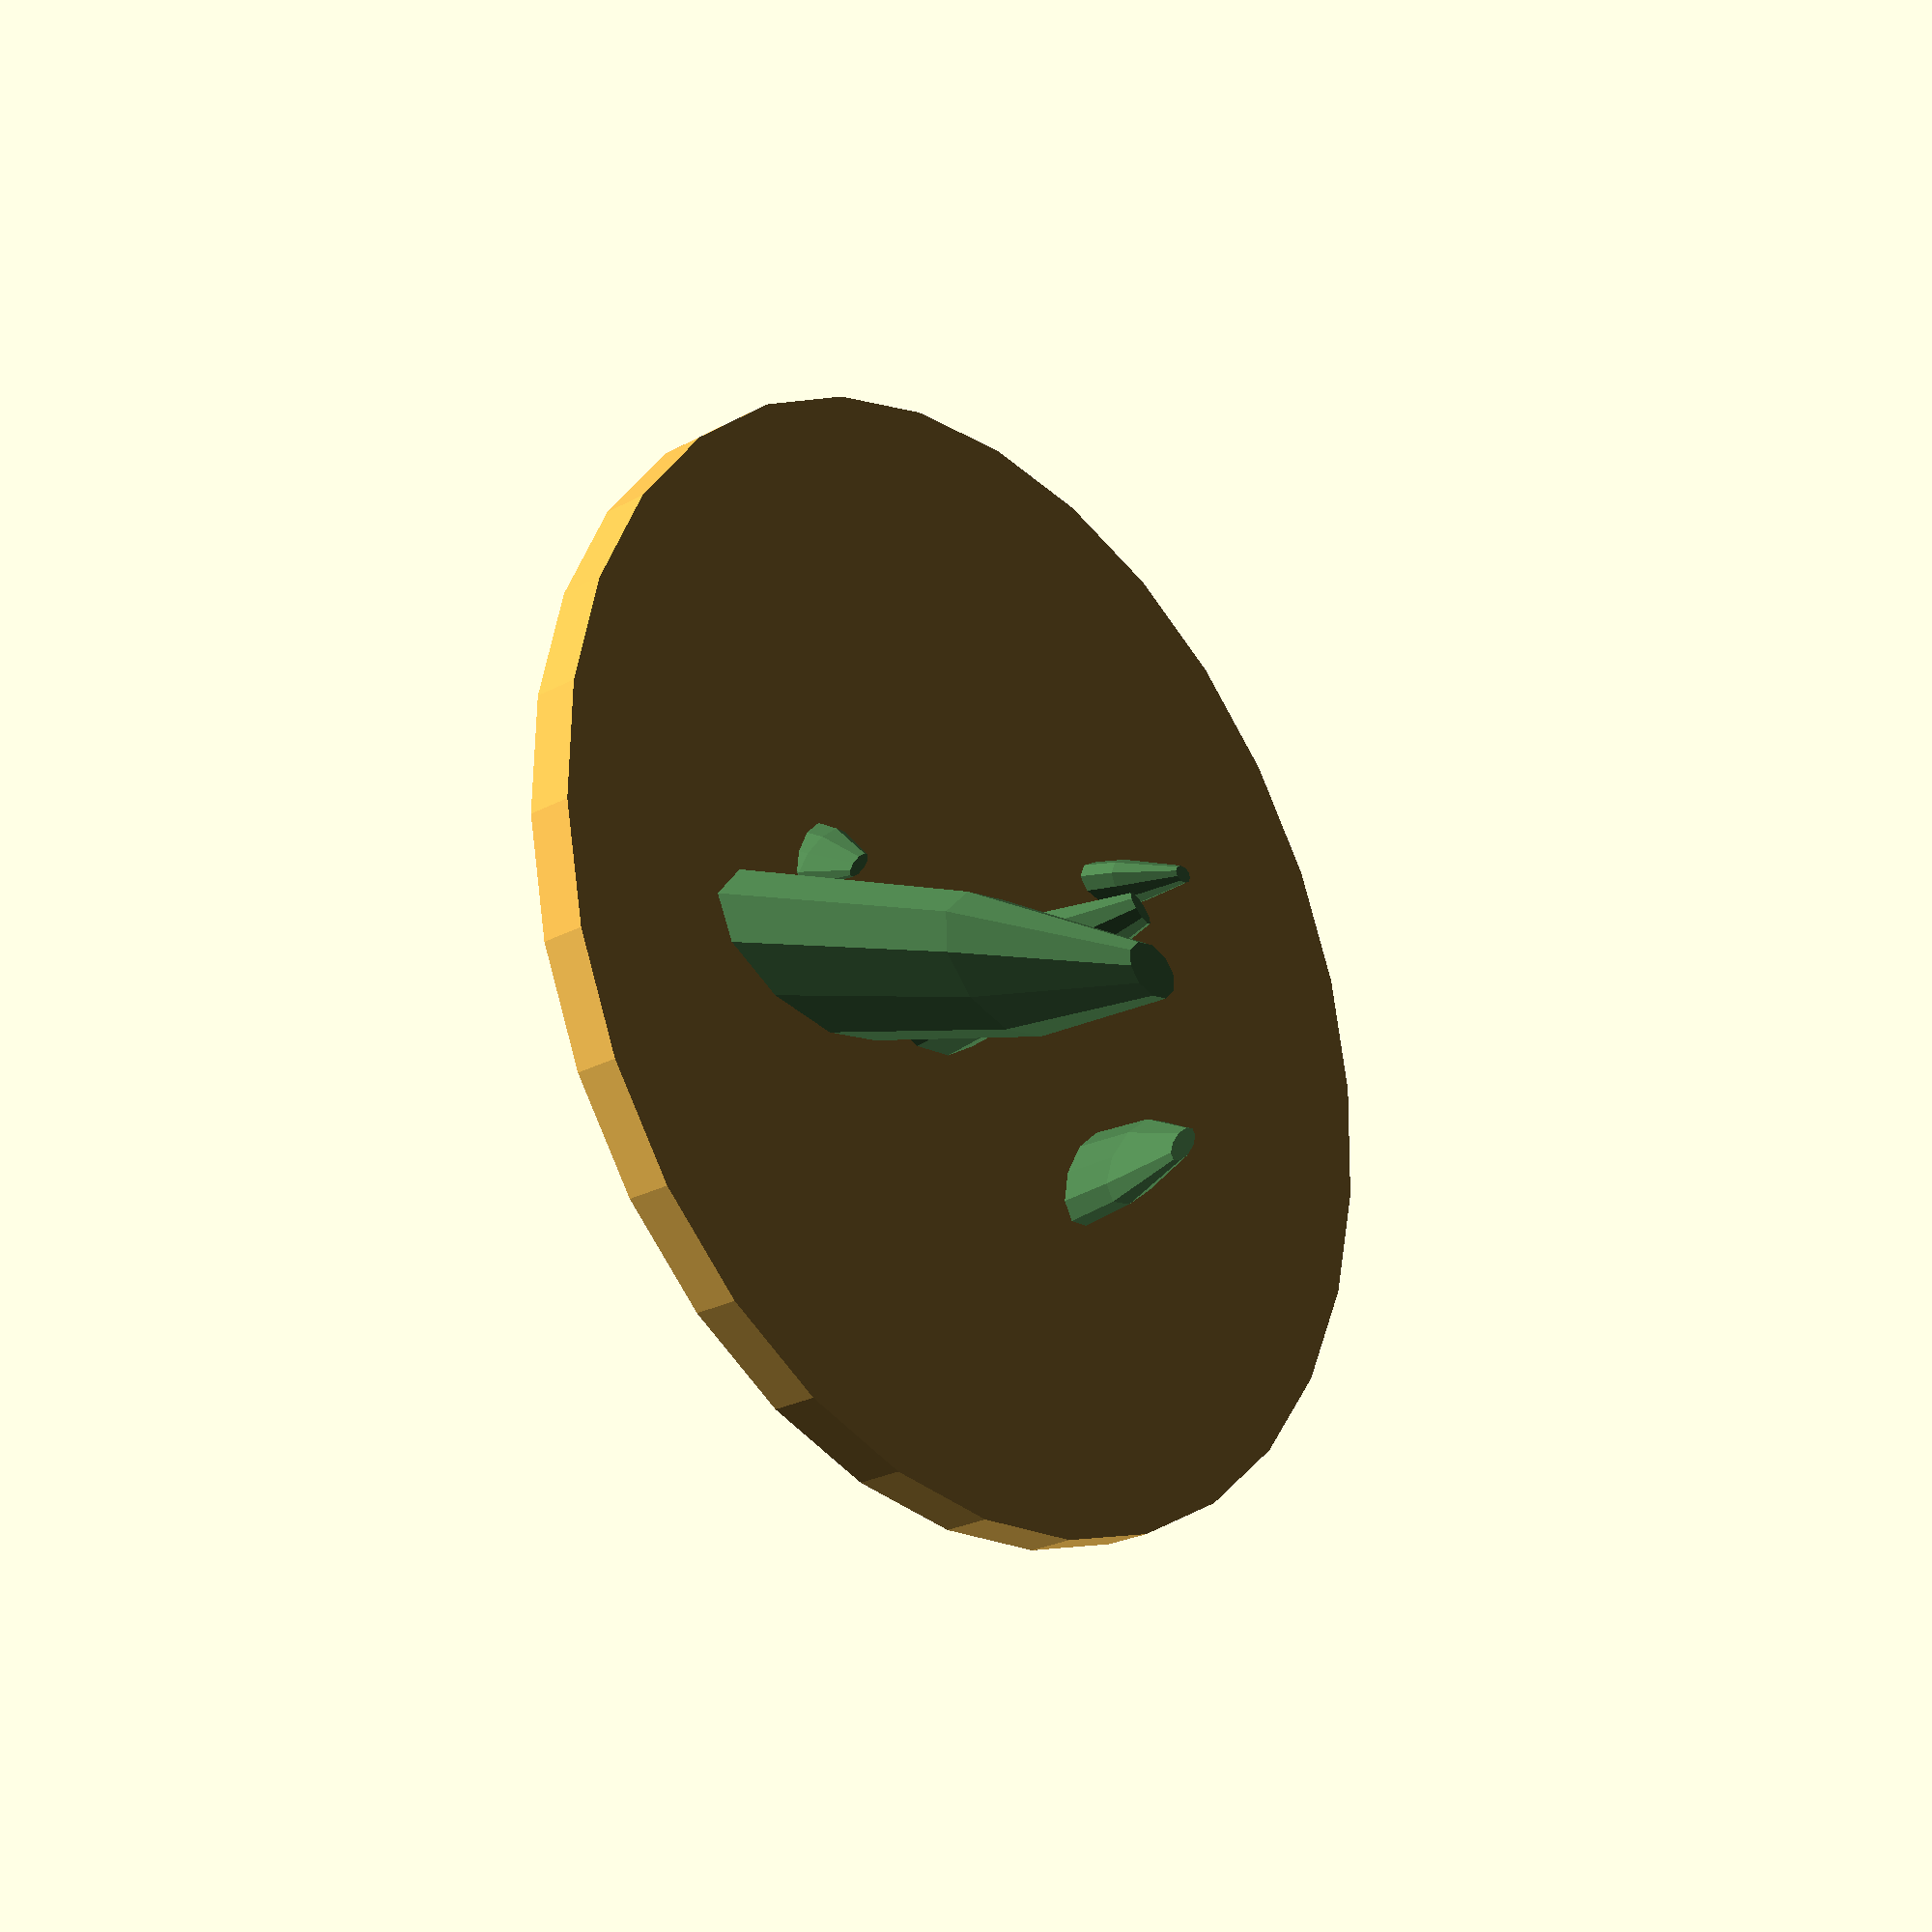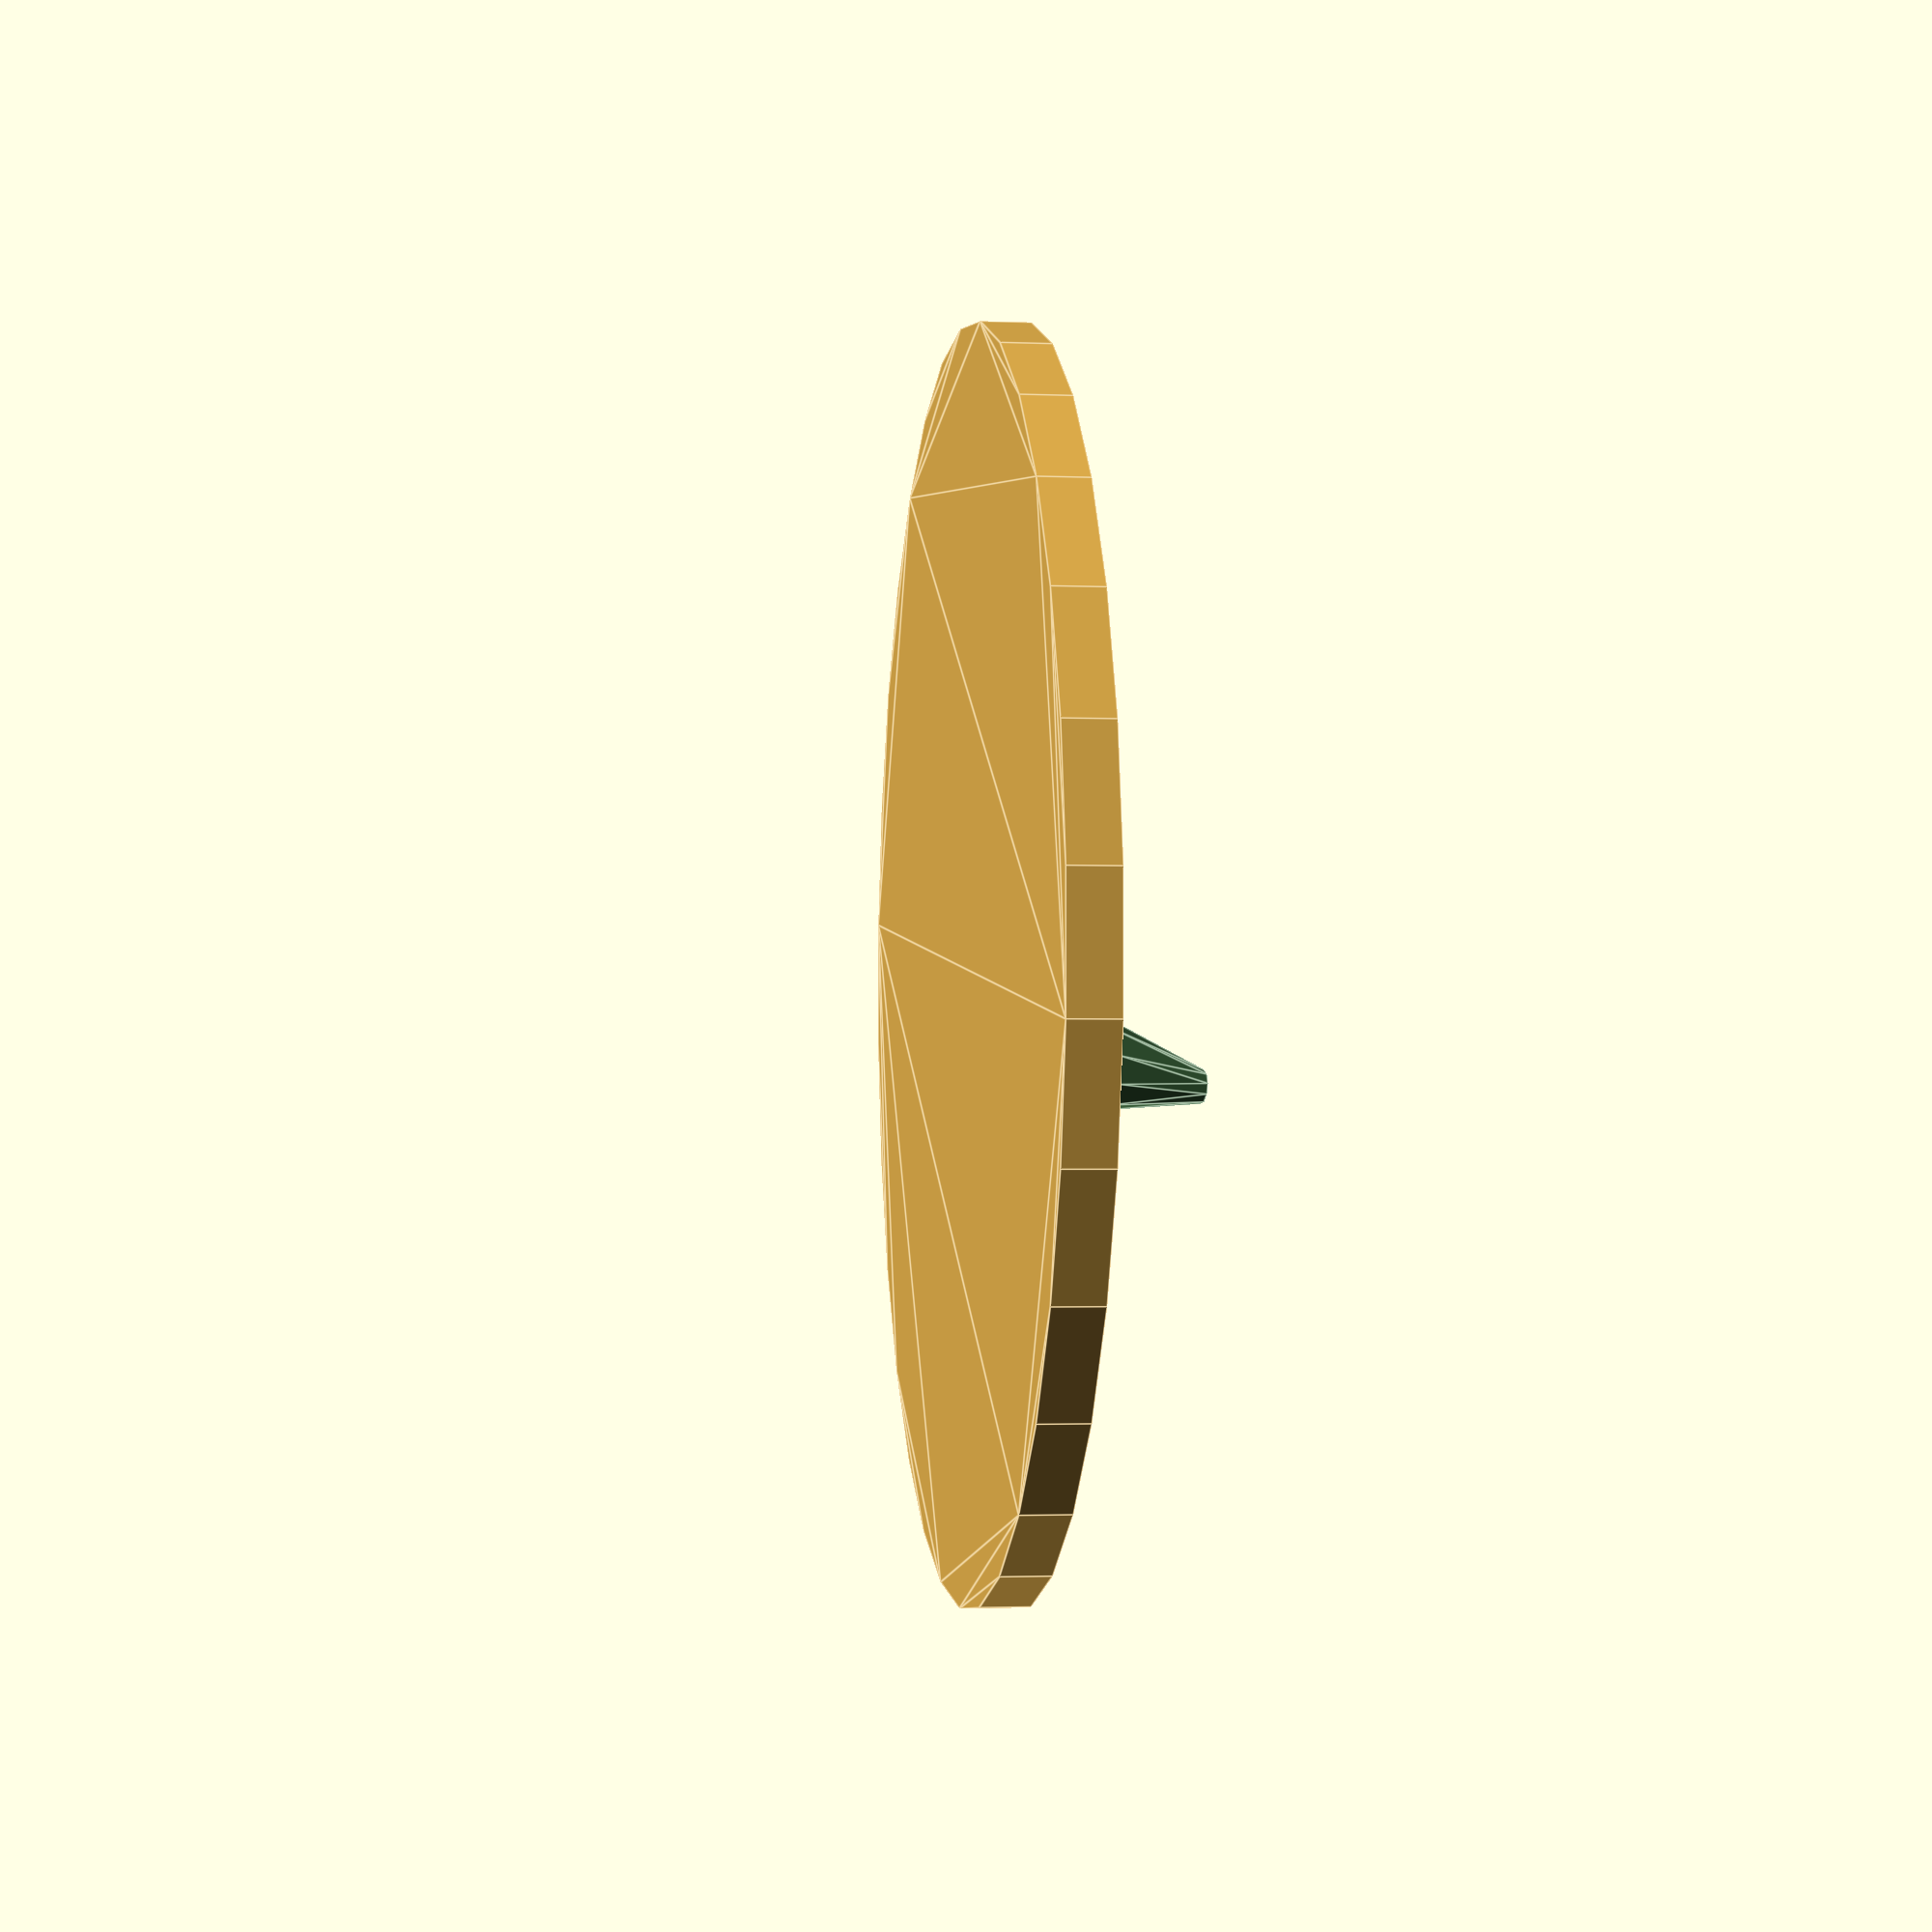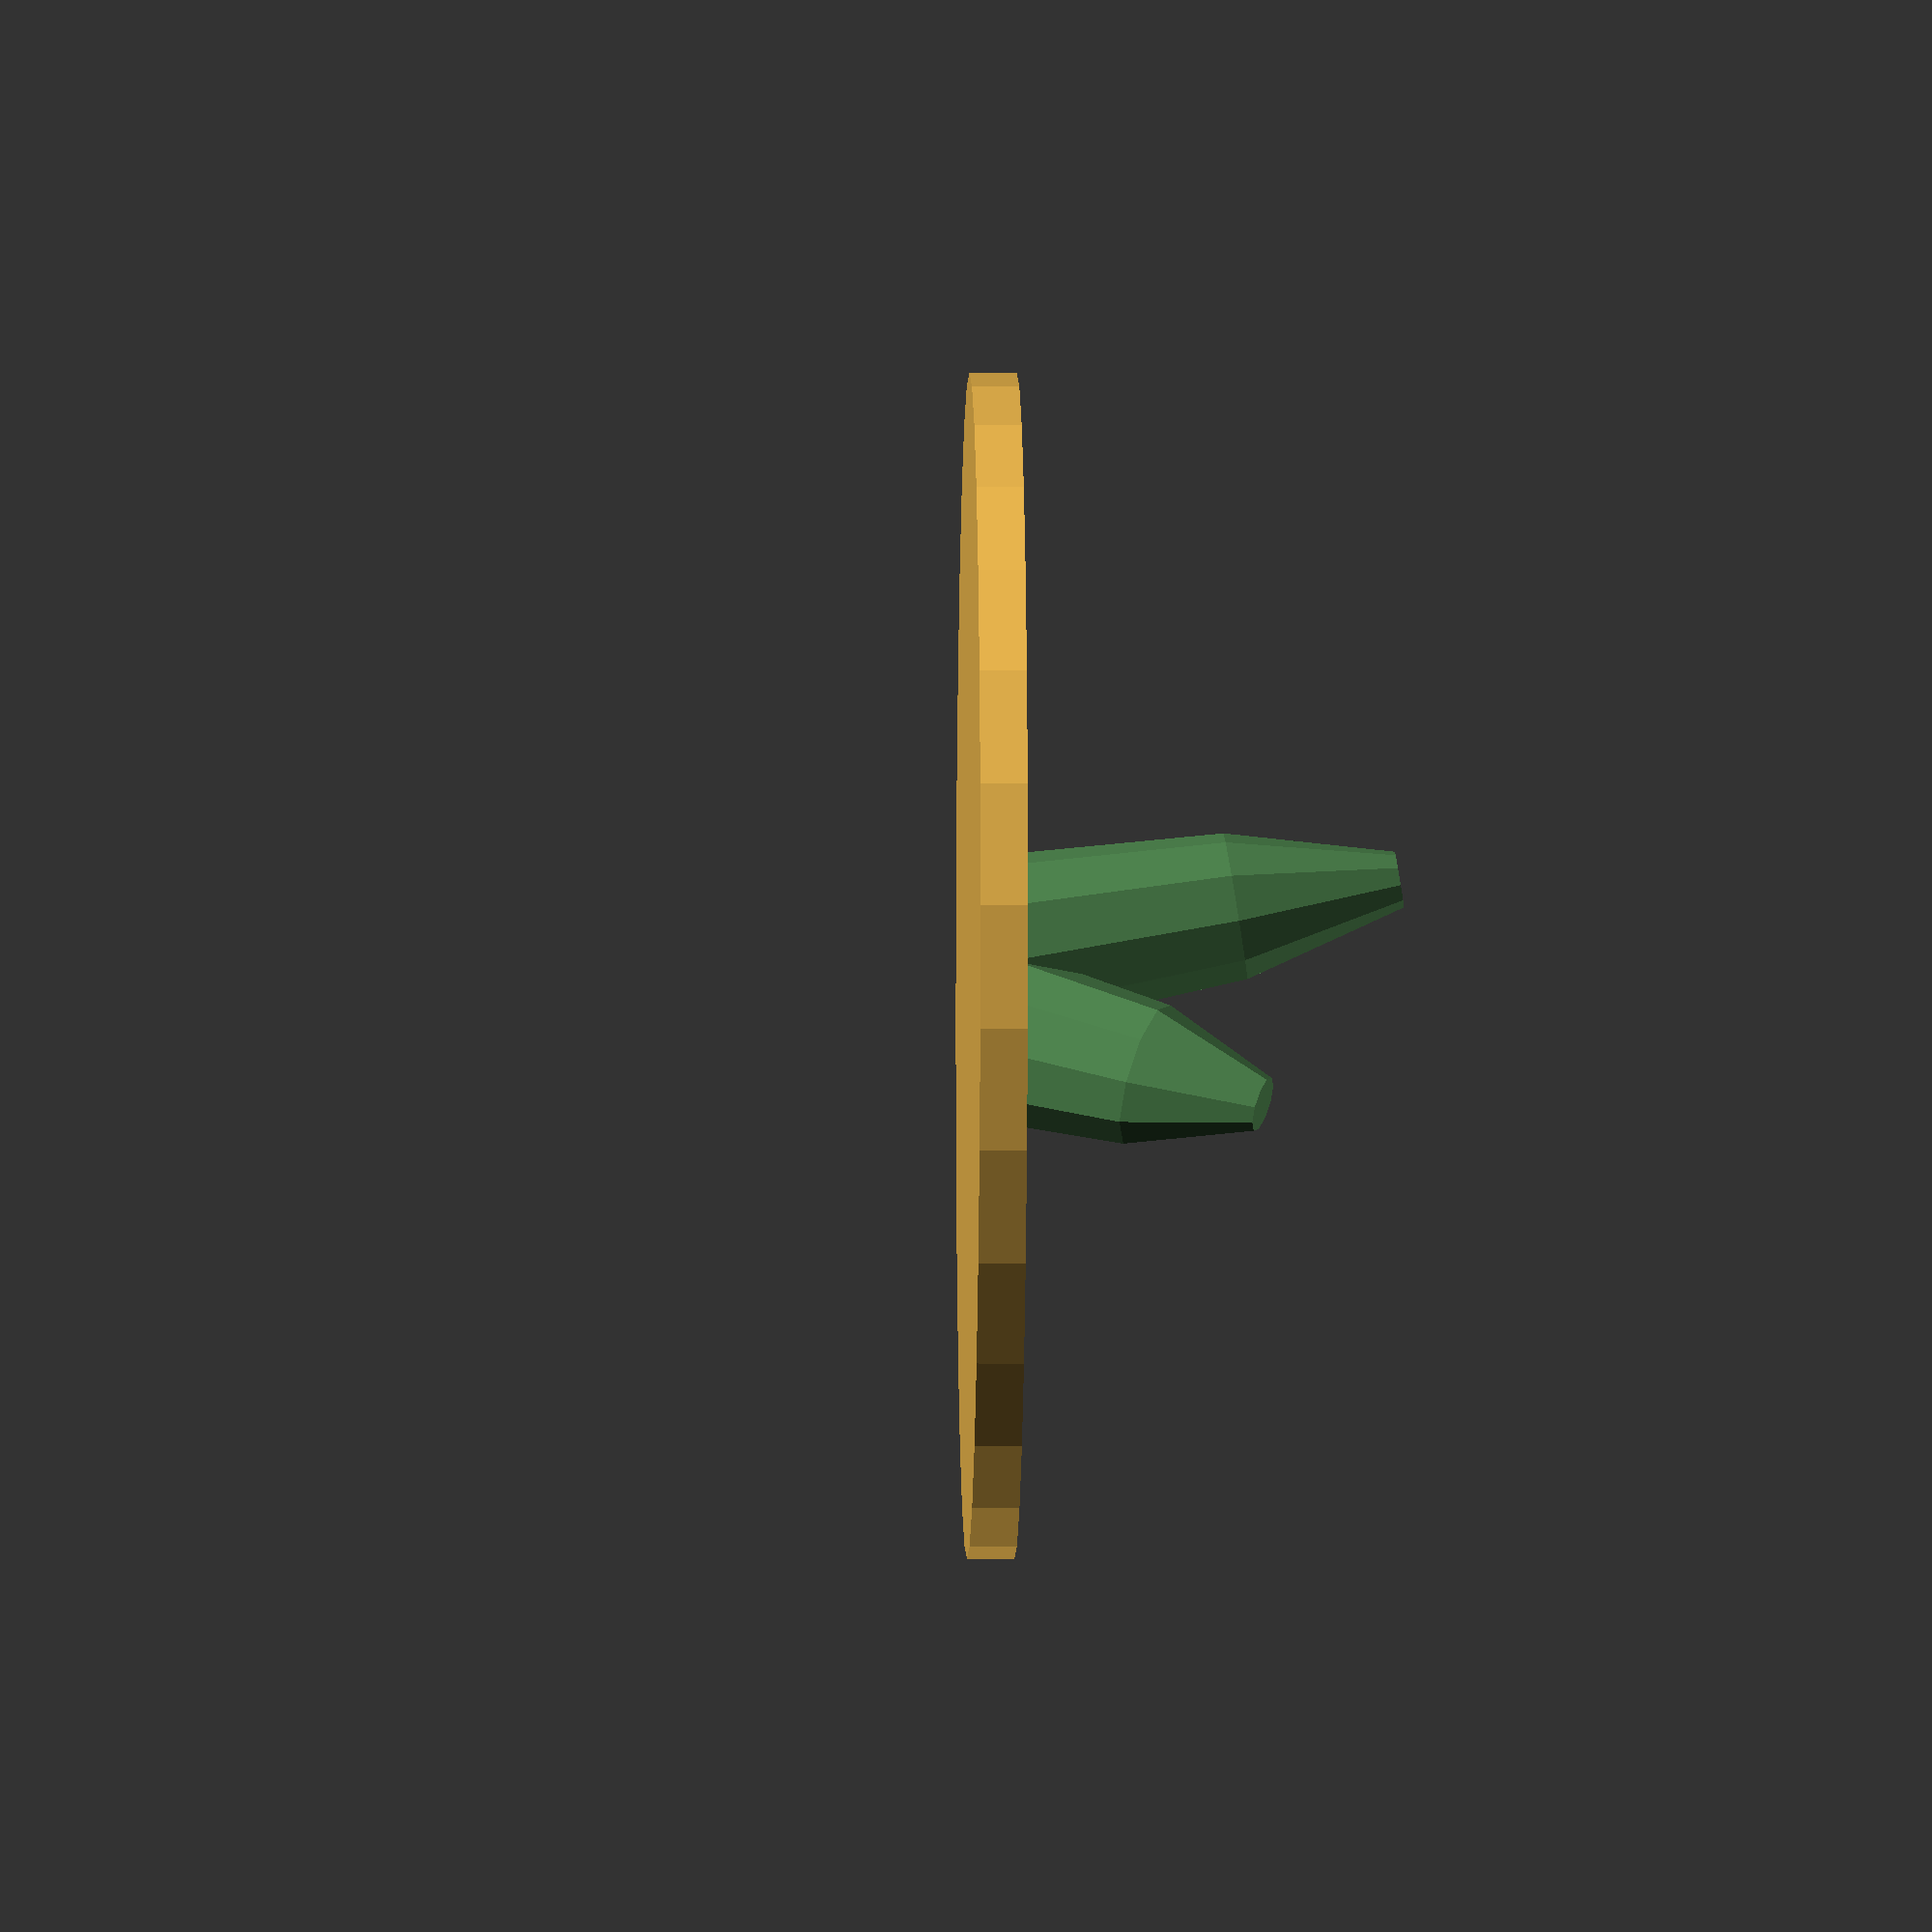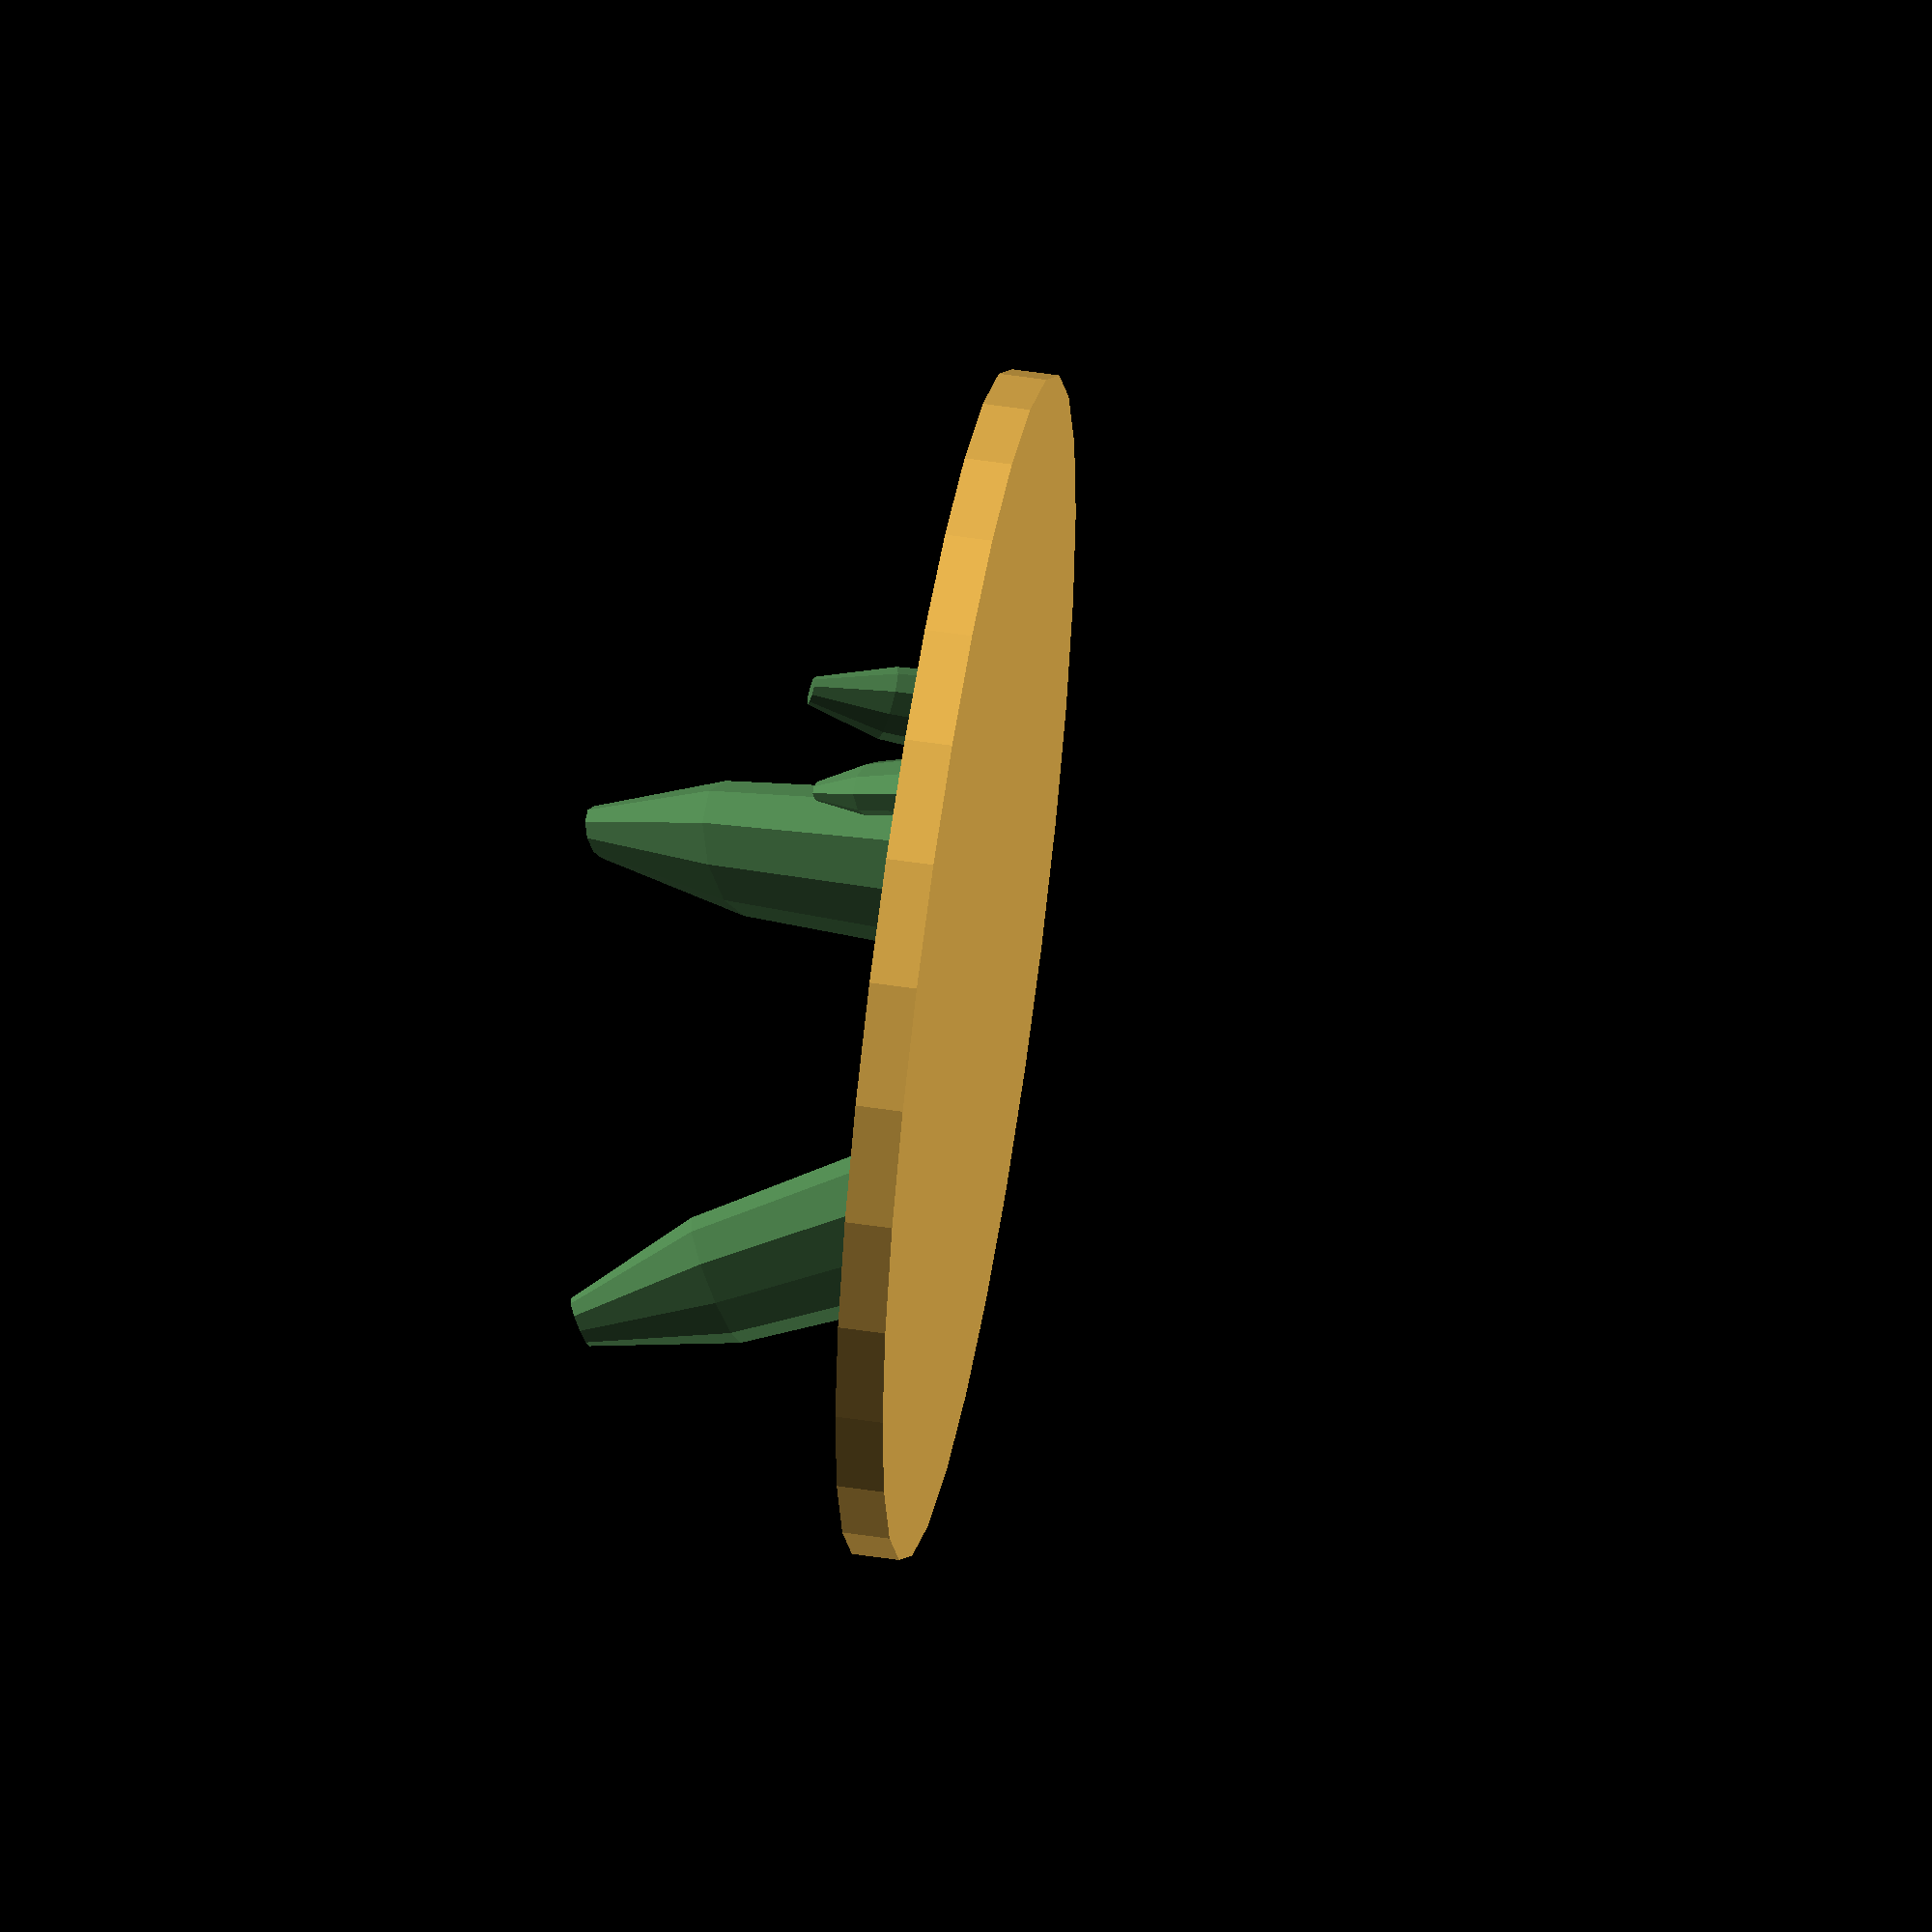
<openscad>
/* [Global] */
/* [Cacti settings] */
// The amount of cacti still randomizes, this just ups the highest limit. ALSO WHAT YOU SEE IS NOT WHAT GETS GENERATED! Just click the button and see what it churns out.
num_of_cacti = 5; // [1:50]
// This is a static number, all cacti will have the same number of side facets.
cacti_side_facets = 10; // [5:50]


/* [Hidden] */
listcactip = rands(0,num_of_cacti,1);

module cactusPart(height){
    listcw = rands(.55,.85,1);
    cactusw=listcw[0];
    listcl = rands(.35,.45,1);
    cactusl=listcl[0];
    listch = rands(1.75,3,1);
    cactush=listch[0];
    difference(){
        scale([cactusw,cactusl,cactush]) sphere(d=height, $fn = cacti_side_facets);
        translate([-10,-10,-90])cube([1000,1000,80]);
    }
}

module cactusMake(){
    cactip=listcactip[0];
    for (i = [0 : cactip]){
        //i in the list lets us pull 1 of the num_of_cacti values generated depending on what i is as it cycles the for loop.
        //angles start here.
        listcxa = rands(-20,20,num_of_cacti);
        cactusxa=listcxa[i];
        listcya = rands(-20,20,num_of_cacti);
        cactusya=listcya[i];
        listcza = rands(-40,40,num_of_cacti);
        cactusza=listcza[i];

        //axises start here.
        listcx = rands(-25,25,num_of_cacti);
        cactusx=listcx[i];
        listcy = rands(-25,25,num_of_cacti);
        cactusy=listcy[i];
        listcz = rands(-5,0,num_of_cacti);
        cactusz = listcz[i];
        
        //Height value for the generator.
        listcsh = rands(10,30,num_of_cacti);
        cactussh = listcsh[i];
        //Combining the code.
        color([.3, .5, .3])translate([cactusx,cactusy,cactusz])rotate([cactusxa,cactusya,cactusza])cactusPart(cactussh);
        i=i+1;
    }
}

difference(){
    cactusMake();
     translate([0,0,-15])cube([100,100,30],true);
}
color([.9, .7, .3])translate([0,0,0])scale([1,1,4])circle(50,h=10);
</openscad>
<views>
elev=205.2 azim=331.1 roll=228.8 proj=p view=wireframe
elev=2.2 azim=149.7 roll=261.6 proj=p view=edges
elev=185.5 azim=60.4 roll=271.2 proj=o view=solid
elev=307.8 azim=118.2 roll=99.3 proj=o view=solid
</views>
